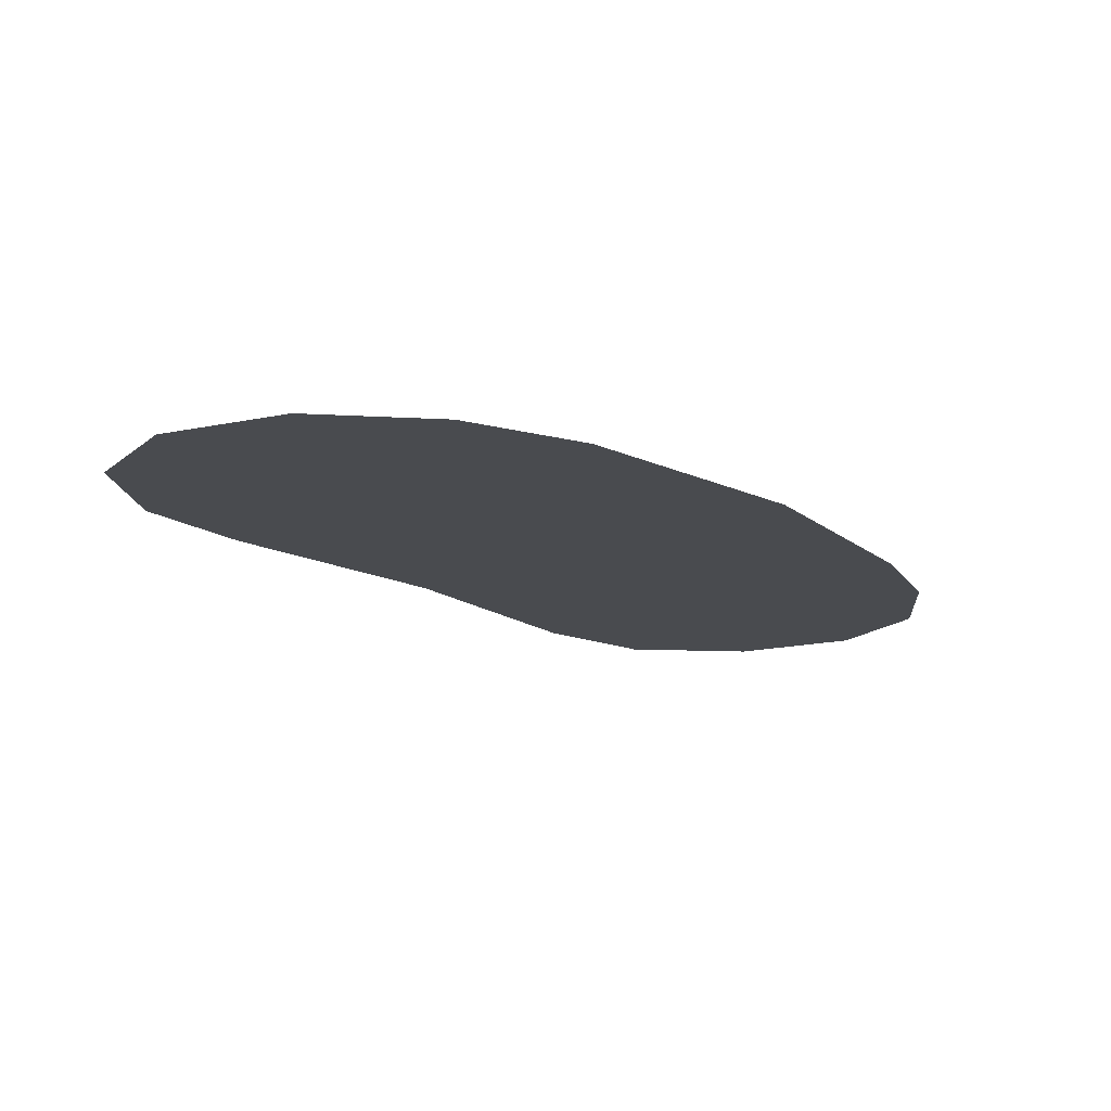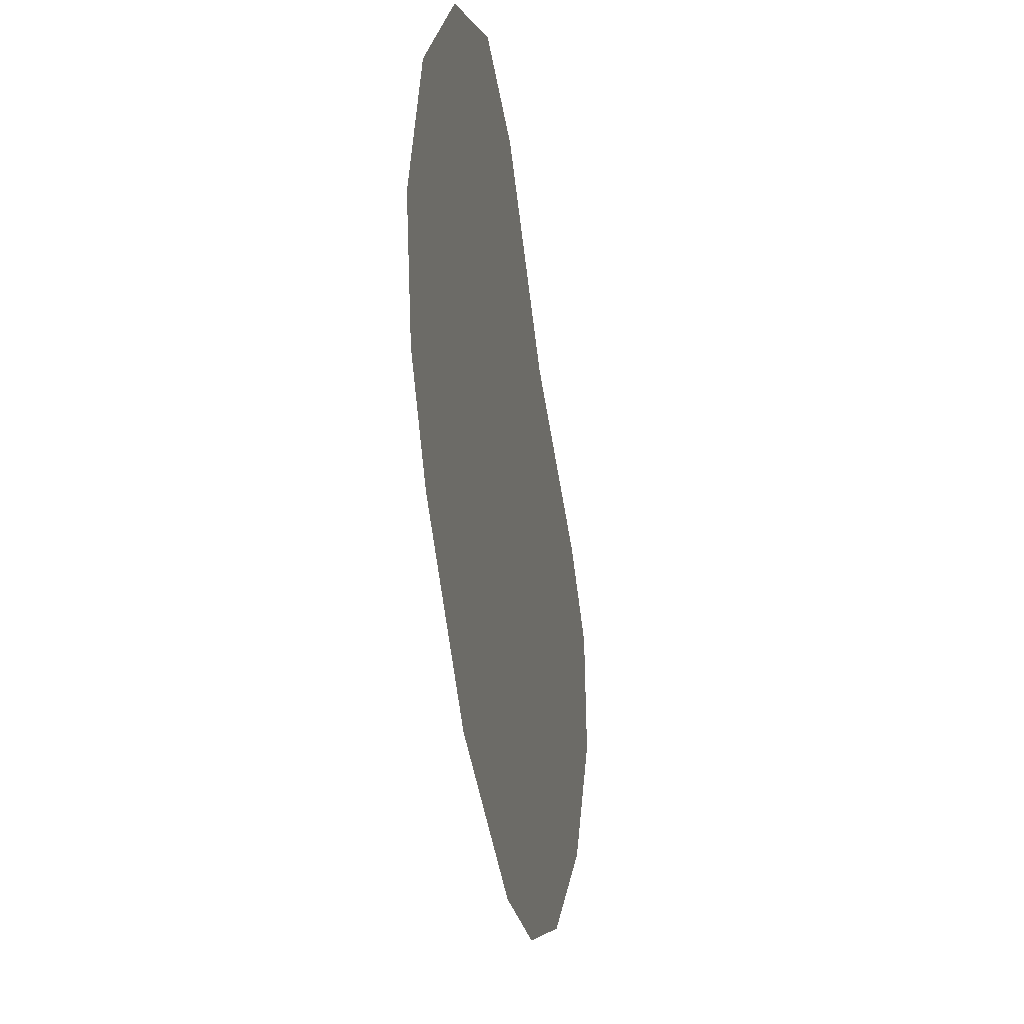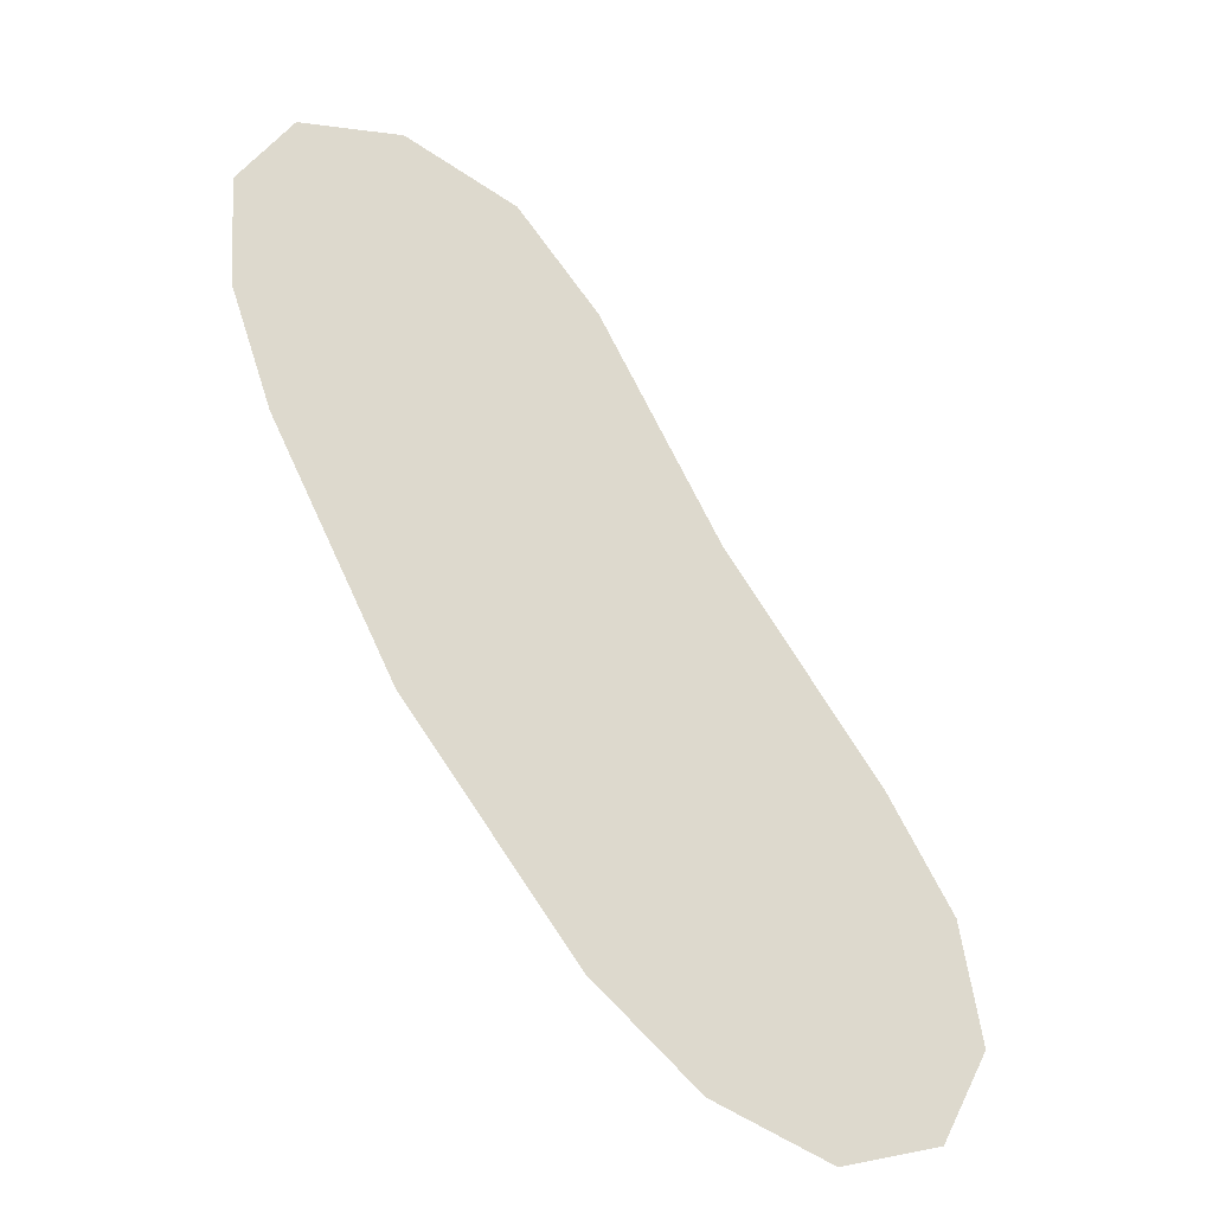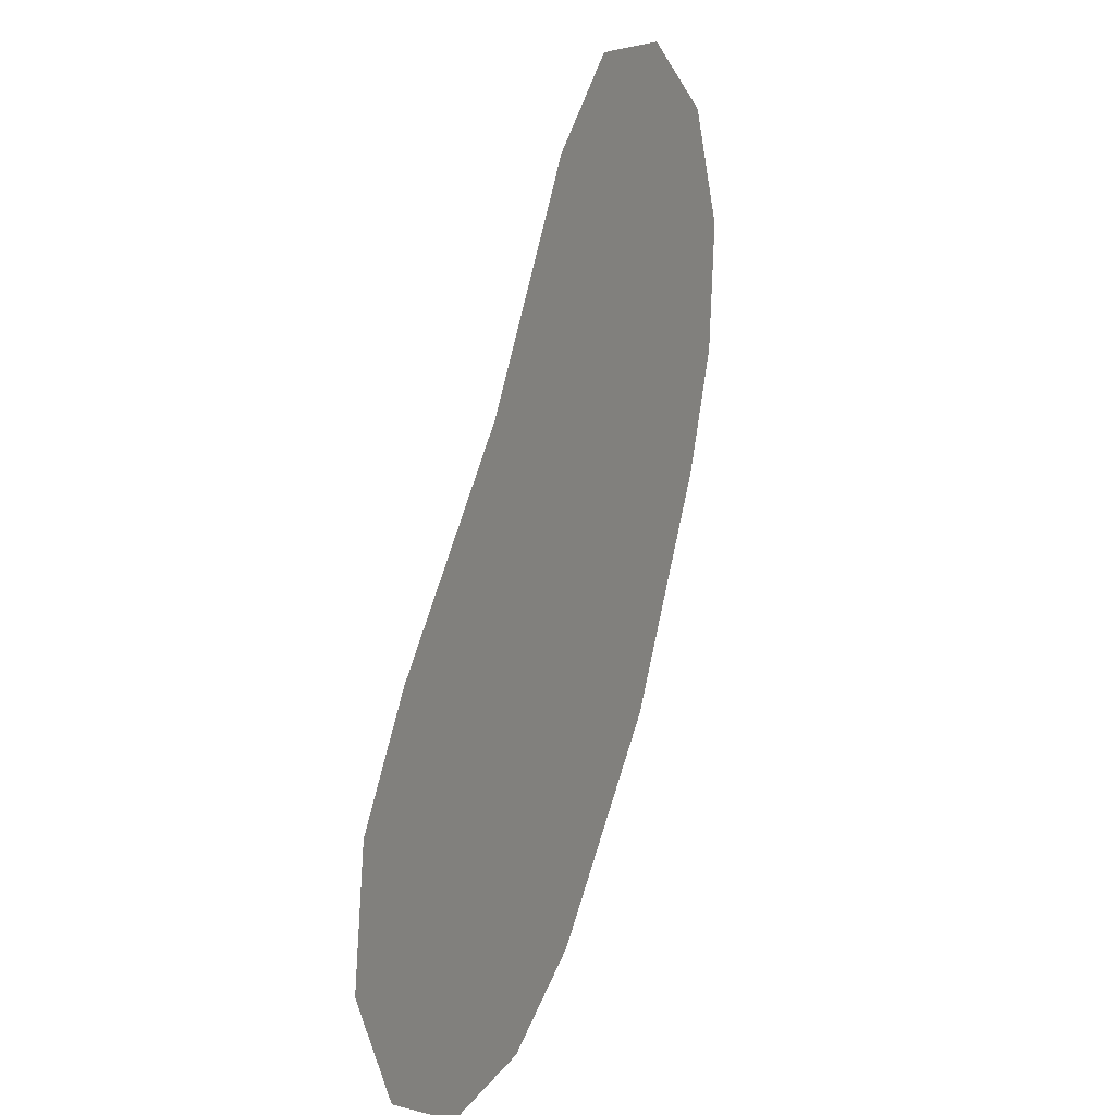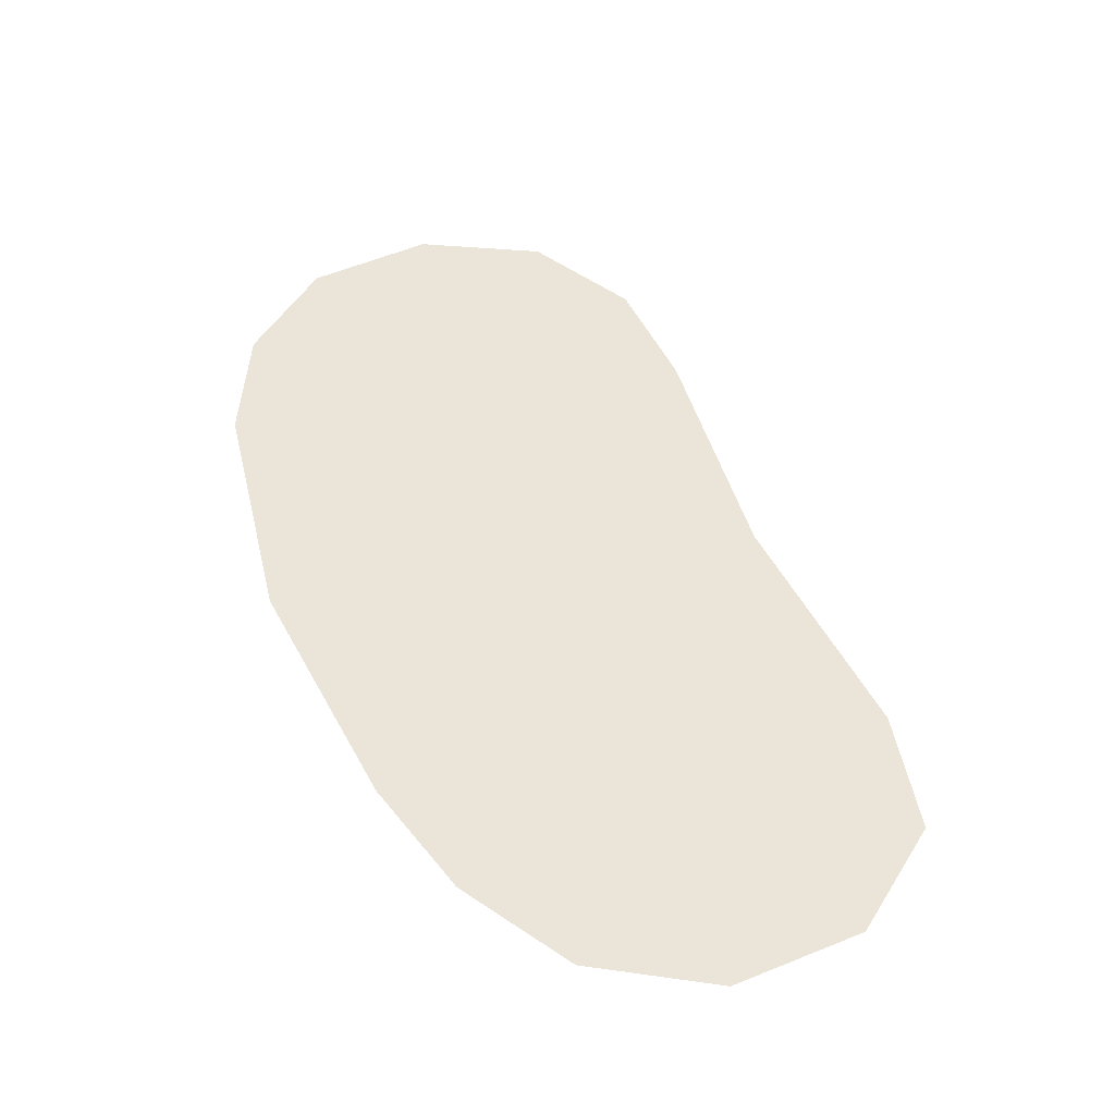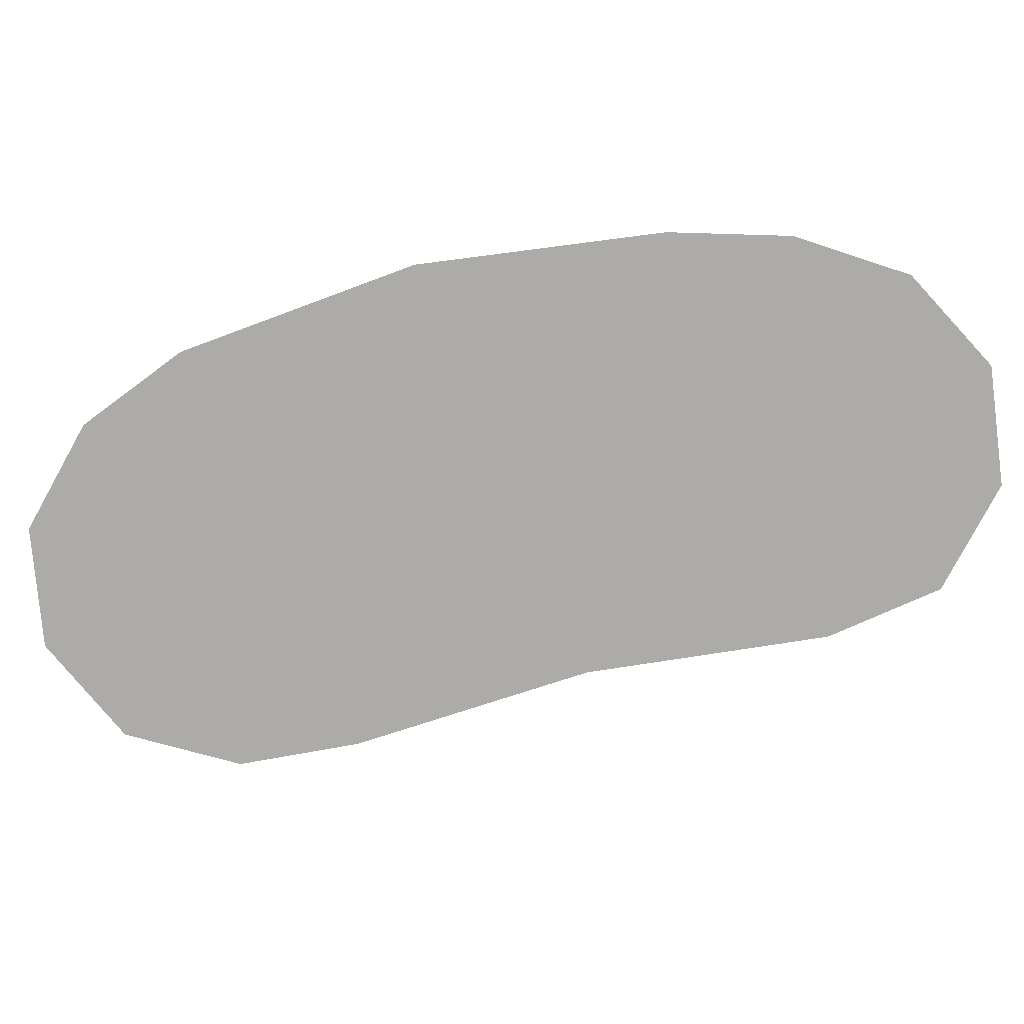
<metadata>
{"format":"obj","ext":"obj","renderer":"f3d","projection":"perspective","resolution":1024,"background":"white","views":[{"elev":-13.8,"azim":178.4,"up":"+Y"},{"elev":1.7,"azim":-77.2,"up":"+Z"},{"elev":-42.9,"azim":-36.6,"up":"+Z"},{"elev":11.6,"azim":114.3,"up":"+Z"},{"elev":44.5,"azim":-56.6,"up":"+Y"},{"elev":-76.5,"azim":-113.4,"up":"+Y"}]}
</metadata>
<code>
g Estoty03
v -0.1867 0 0.2547
v -0.1899 0 0.2473
v -0.1892 0 0.2393
v -0.1865 0 0.2326
v -0.1861 0 0.2326
v -0.1862 0 0.2318
v -0.1861 0 0.2316
v -0.1628 0 0.2326
v -0.1779 0 0.2179
v -0.1861 0 0.255
v -0.1696 0 0.2093
v -0.1628 0 0.2093
v -0.1667 0 0.2062
v -0.1628 0 0.204
v -0.1597 0 0.2022
v -0.1517 0 0.2014
v -0.1446 0 0.2052
v -0.1425 0 0.2093
v -0.1628 0 0.2478
v -0.166 0 0.2528
v -0.1798 0 0.2588
v -0.1719 0 0.2582
v -0.1573 0 0.2391
v -0.1515 0 0.2326
v -0.1466 0 0.2269
v -0.1409 0 0.2123
v -0.1421 0 0.2202
g Estoty03_0
f 3 2 1
f 4 3 1
f 5 4 1
f 4 5 6
f 5 7 6
f 5 8 7
f 8 9 7
f 10 5 1
f 11 9 8
f 11 8 12
f 11 12 13
f 12 14 13
f 12 15 14
f 15 12 16
f 17 16 12
f 18 17 12
f 8 18 12
f 5 10 19
f 8 5 19
f 19 10 20
f 10 21 20
f 22 20 21
f 23 8 19
f 23 24 8
f 8 24 18
f 24 25 18
f 18 25 26
f 25 27 26

</code>
